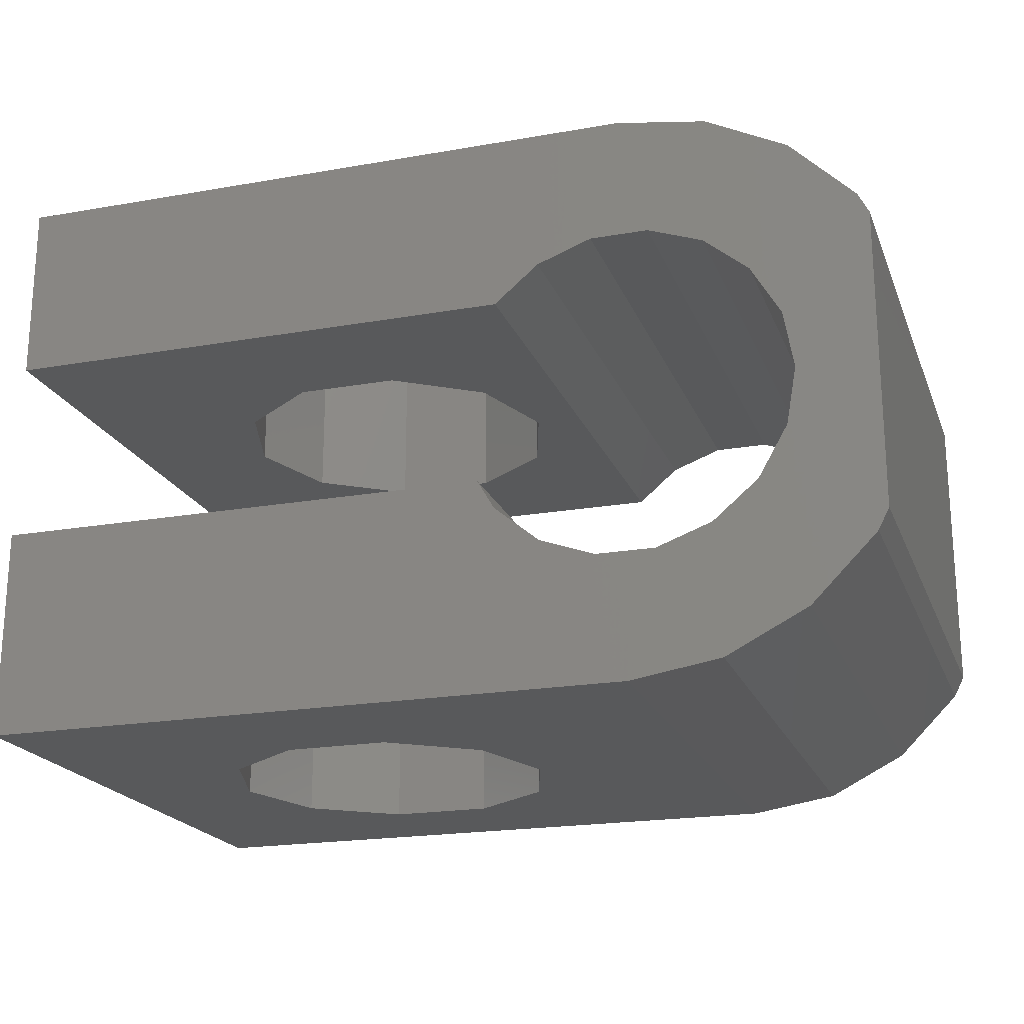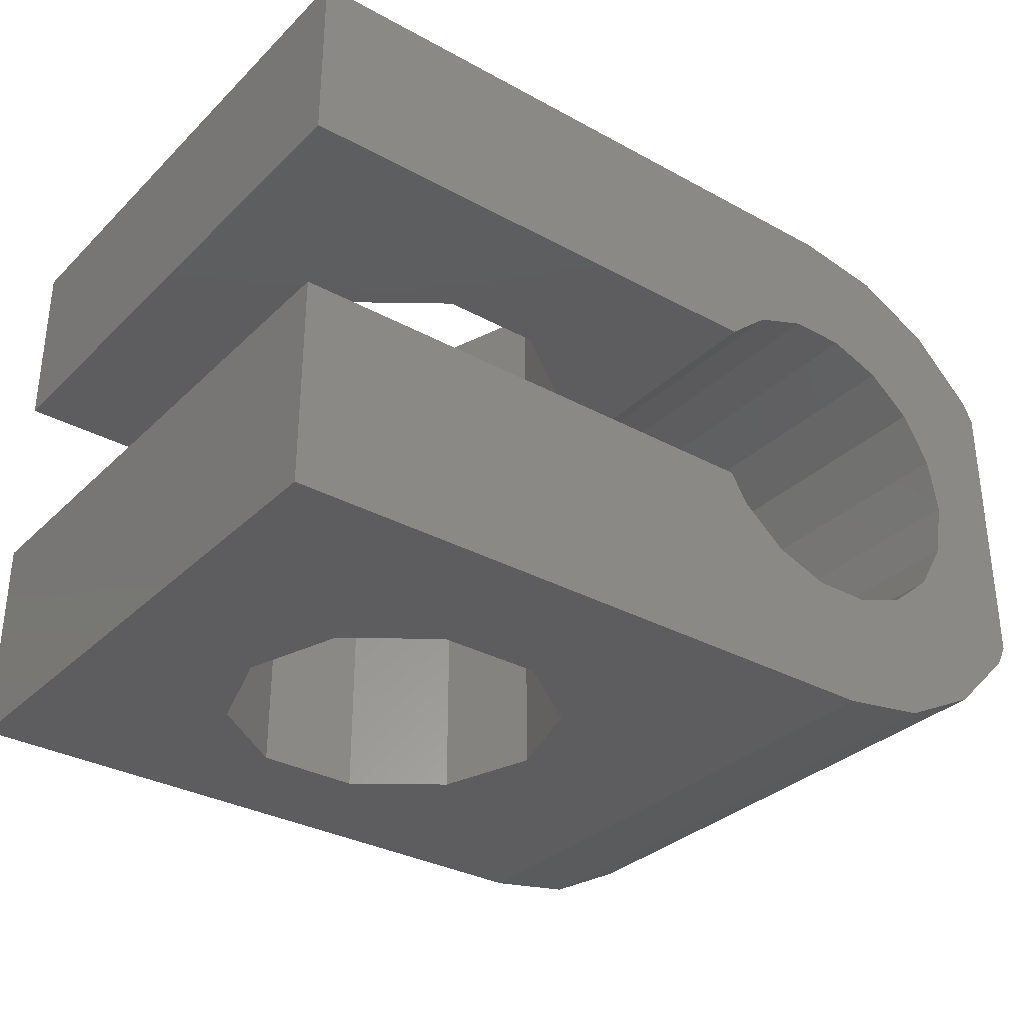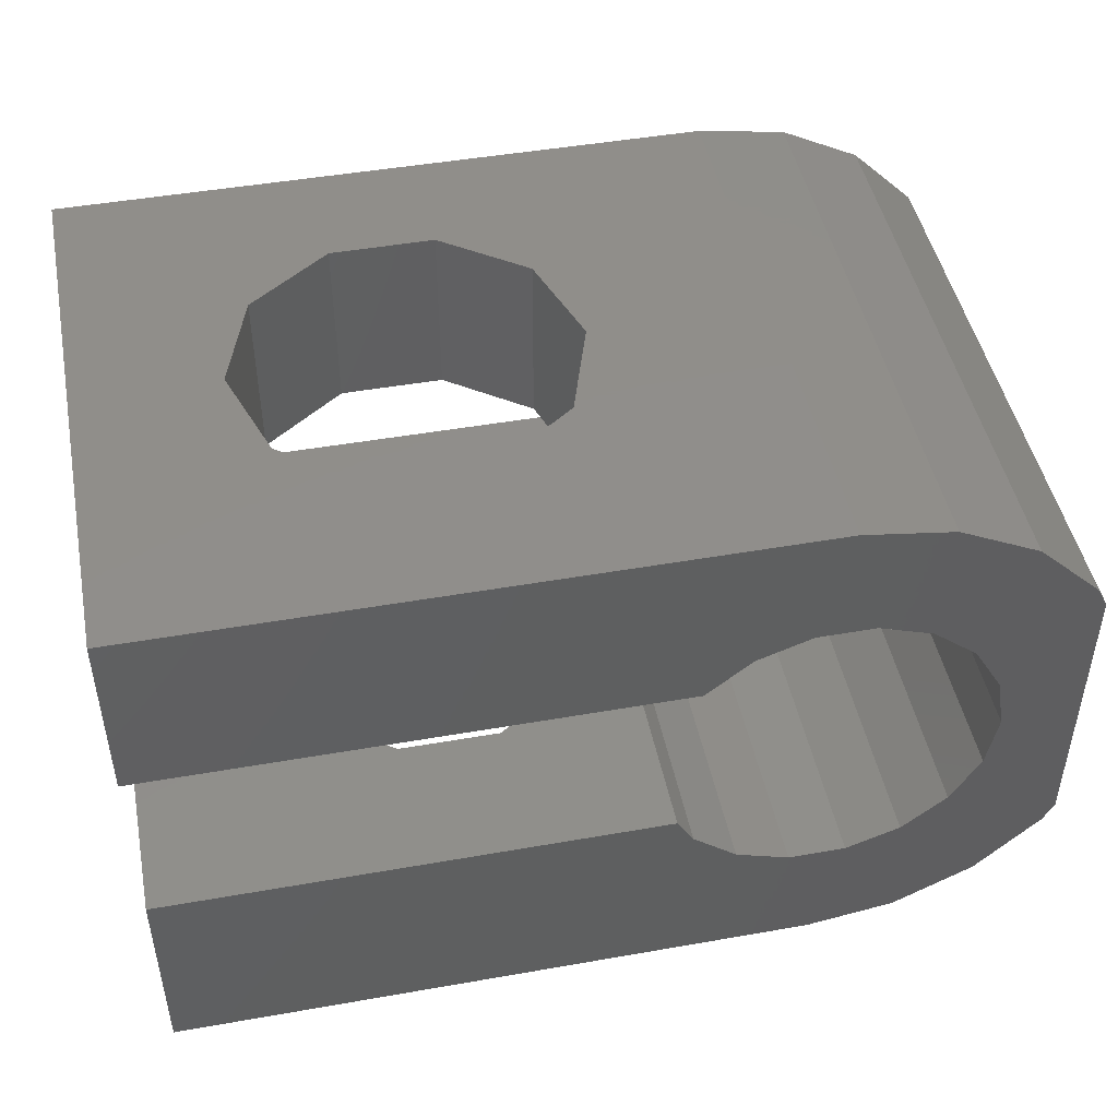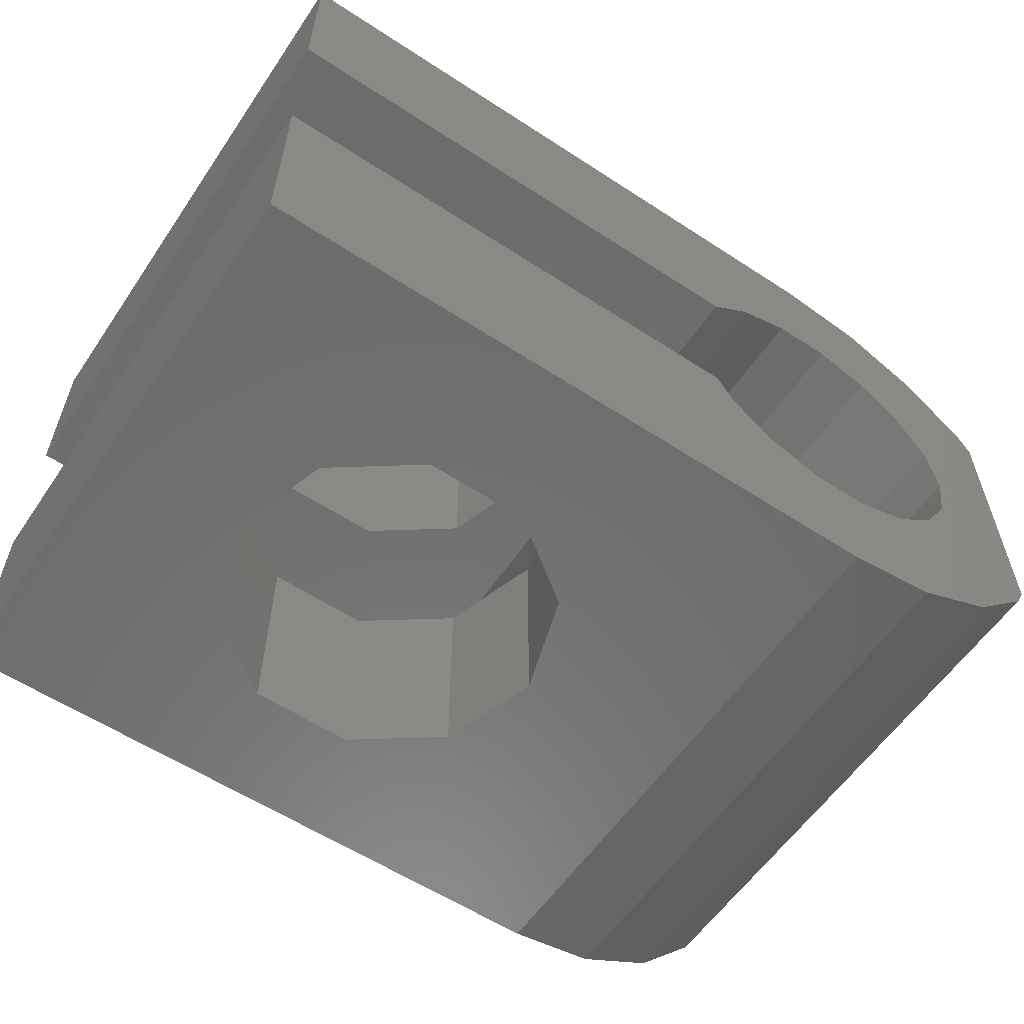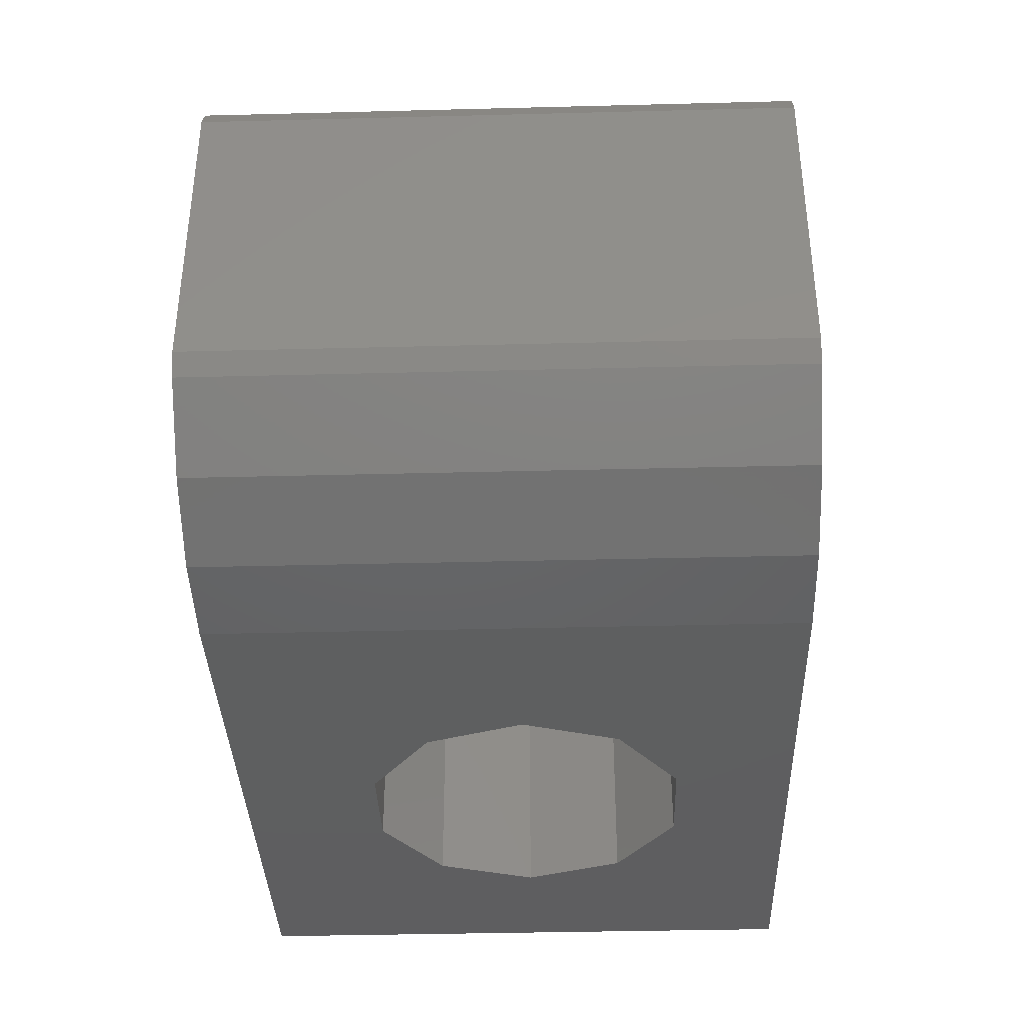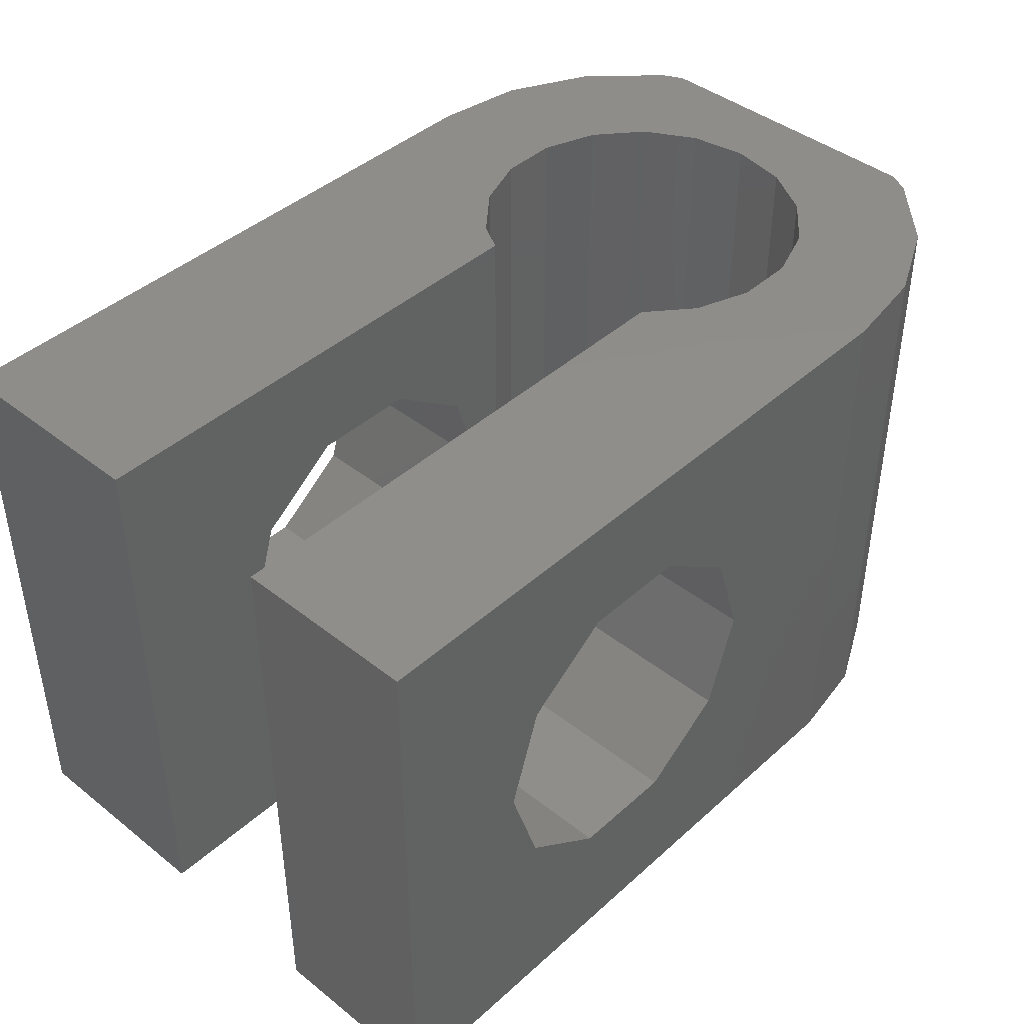
<metadata>
{"format":"stl","ext":"stl","renderer":"f3d","projection":"perspective","resolution":1024,"background":"white","views":[{"elev":-20.5,"azim":-162.3,"up":"+Y"},{"elev":-32.5,"azim":142.7,"up":"+Y"},{"elev":46.8,"azim":168.7,"up":"+Y"},{"elev":-58.5,"azim":146.0,"up":"+Y"},{"elev":-36.9,"azim":-88.1,"up":"+Y"},{"elev":42.5,"azim":133.2,"up":"+Z"}]}
</metadata>
<code>
# stl→obj: 100 verts, 204 faces
v -118.5 -3.215 3.937e-16
v -118.8 -3.784 4.634e-16
v -118.8 -11.82 1.447e-15
v -116.8 -14.11 1.728e-15
v -118.5 -12.38 1.517e-15
v -114.6 -15.22 1.864e-15
v -116.4 -9.339 1.144e-15
v -116.7 -7.8 9.552e-16
v -116.4 -6.261 7.667e-16
v -113 -12.23 1.498e-15
v -114.5 -11.7 1.432e-15
v -112.2 -15.6 1.91e-15
v -94.7 -15.6 1.91e-15
v -108.8 -10.69 1.309e-15
v -108.3 -9.9 1.212e-15
v -115.6 -4.907 6.01e-16
v -114.5 -3.903 4.78e-16
v -110 -11.7 1.432e-15
v -111.4 -12.23 1.498e-15
v -115.6 -10.69 1.309e-15
v -108.8 -4.9 6.001e-16
v -94.7 -4.9 6.001e-16
v -110 -3.903 4.78e-16
v -113 -3.368 4.125e-16
v -111.4 -3.368 4.125e-16
v -94.7 0 0
v -112.2 0 0
v -114.6 -0.3818 4.675e-17
v -116.8 -1.49 1.824e-16
v -94.7 -9.9 1.212e-15
v -118.8 -11.82 -15.6
v -118.8 -3.784 -15.6
v -118.5 -3.215 -15.6
v -116.8 -1.49 -15.6
v -114.6 -0.3818 -15.6
v -112.2 -1.91e-15 -15.6
v -99.36 -1.242e-15 -10.14
v -94.7 -1.91e-15 -15.6
v -106.6 -5.945e-16 -4.855
v -104.4 -3.944e-16 -3.22
v -101.6 -3.944e-16 -3.22
v -107.5 -9.185e-16 -7.5
v -106.6 -1.242e-15 -10.14
v -99.36 -5.945e-16 -4.855
v -104.4 -1.443e-15 -11.78
v -101.6 -1.443e-15 -11.78
v -98.5 -9.185e-16 -7.5
v -94.7 -4.9 -15.6
v -98.5 -4.9 -7.5
v -101.6 -4.9 -11.78
v -104.4 -4.9 -11.78
v -108.8 -4.9 -15.6
v -104.4 -4.9 -3.22
v -106.6 -4.9 -4.855
v -101.6 -4.9 -3.22
v -99.36 -4.9 -4.855
v -106.6 -4.9 -10.14
v -107.5 -4.9 -7.5
v -99.36 -4.9 -10.14
v -110 -3.903 -15.6
v -111.4 -3.368 -15.6
v -113 -3.368 -15.6
v -114.5 -3.903 -15.6
v -115.6 -4.907 -15.6
v -116.4 -6.261 -15.6
v -116.7 -7.8 -15.6
v -116.4 -9.339 -15.6
v -115.6 -10.69 -15.6
v -114.5 -11.7 -15.6
v -113 -12.23 -15.6
v -111.4 -12.23 -15.6
v -110 -11.7 -15.6
v -108.8 -10.69 -15.6
v -108.3 -9.9 -15.6
v -99.36 -9.9 -4.855
v -98.5 -9.9 -7.5
v -107.5 -9.9 -7.5
v -106.6 -9.9 -10.14
v -106.6 -9.9 -4.855
v -94.7 -9.9 -15.6
v -104.4 -9.9 -11.78
v -101.6 -9.9 -11.78
v -99.36 -9.9 -10.14
v -101.6 -9.9 -3.22
v -104.4 -9.9 -3.22
v -94.7 -15.6 -15.6
v -107.5 -15.6 -7.5
v -112.2 -15.6 -15.6
v -106.6 -15.6 -10.14
v -106.6 -15.6 -4.855
v -104.4 -15.6 -3.22
v -99.36 -15.6 -4.855
v -98.5 -15.6 -7.5
v -99.36 -15.6 -10.14
v -101.6 -15.6 -11.78
v -104.4 -15.6 -11.78
v -101.6 -15.6 -3.22
v -114.6 -15.22 -15.6
v -116.8 -14.11 -15.6
v -118.5 -12.38 -15.6
f 1 2 3
f 4 1 5
f 5 1 3
f 6 1 4
f 7 1 6
f 7 8 1
f 8 9 1
f 10 11 12
f 13 14 12
f 13 15 14
f 16 17 1
f 18 19 12
f 19 10 12
f 12 11 6
f 11 20 6
f 20 7 6
f 14 18 12
f 21 22 23
f 24 1 17
f 25 1 24
f 26 1 25
f 22 25 23
f 26 25 22
f 27 1 26
f 28 1 27
f 29 1 28
f 30 15 13
f 9 16 1
f 31 3 32
f 32 3 2
f 2 1 32
f 32 1 33
f 1 29 33
f 33 29 34
f 29 28 34
f 34 28 35
f 28 27 35
f 35 27 36
f 37 26 38
f 27 39 36
f 40 26 41
f 39 42 36
f 42 43 36
f 41 26 44
f 36 45 38
f 45 46 38
f 47 26 37
f 46 37 38
f 44 26 47
f 27 26 40
f 27 40 39
f 45 36 43
f 38 26 22
f 48 38 22
f 49 48 22
f 50 51 52
f 21 53 22
f 21 54 53
f 55 56 22
f 57 58 52
f 59 48 49
f 50 48 59
f 51 57 52
f 52 48 50
f 21 58 54
f 21 52 58
f 53 55 22
f 56 49 22
f 60 52 21
f 23 60 21
f 61 60 23
f 25 61 23
f 62 61 25
f 24 62 25
f 63 62 24
f 17 63 24
f 64 63 17
f 16 64 17
f 65 64 16
f 9 65 16
f 66 65 9
f 8 66 9
f 7 67 66
f 8 7 66
f 20 68 67
f 7 20 67
f 69 68 11
f 11 68 20
f 70 69 10
f 10 69 11
f 71 70 19
f 19 70 10
f 72 71 18
f 18 71 19
f 73 72 14
f 14 72 18
f 74 73 15
f 15 73 14
f 75 30 76
f 77 74 15
f 78 74 77
f 79 77 15
f 80 74 81
f 80 81 82
f 80 82 83
f 80 83 30
f 83 76 30
f 30 84 15
f 84 85 15
f 85 79 15
f 81 74 78
f 84 30 75
f 80 30 13
f 86 80 13
f 87 12 88
f 89 87 88
f 90 12 87
f 91 12 90
f 13 12 91
f 86 13 92
f 86 92 93
f 86 93 94
f 86 95 88
f 86 94 95
f 95 96 88
f 96 89 88
f 91 97 13
f 97 92 13
f 12 6 98
f 88 12 98
f 6 4 99
f 98 6 99
f 5 100 4
f 4 100 99
f 3 31 5
f 5 31 100
f 32 33 31
f 31 33 34
f 31 34 35
f 63 35 36
f 52 36 38
f 80 72 73
f 60 36 52
f 63 36 62
f 61 36 60
f 62 36 61
f 64 35 63
f 66 31 65
f 65 35 64
f 31 35 65
f 67 31 66
f 68 31 67
f 31 69 70
f 70 86 31
f 80 73 74
f 71 72 80
f 71 80 86
f 71 86 70
f 31 86 88
f 31 88 98
f 31 98 99
f 31 99 100
f 52 38 48
f 69 31 68
f 53 54 40
f 40 54 39
f 39 54 58
f 42 39 58
f 55 53 41
f 41 53 40
f 56 55 44
f 44 55 41
f 49 56 47
f 47 56 44
f 49 47 59
f 59 47 37
f 50 59 37
f 46 50 37
f 51 50 46
f 45 51 46
f 57 51 45
f 43 57 45
f 58 57 43
f 42 58 43
f 79 90 87
f 77 79 87
f 87 89 78
f 77 87 78
f 91 90 85
f 85 90 79
f 97 91 84
f 84 91 85
f 92 97 75
f 75 97 84
f 93 92 76
f 76 92 75
f 93 76 94
f 94 76 83
f 95 94 83
f 82 95 83
f 96 95 82
f 81 96 82
f 89 96 81
f 78 89 81

</code>
